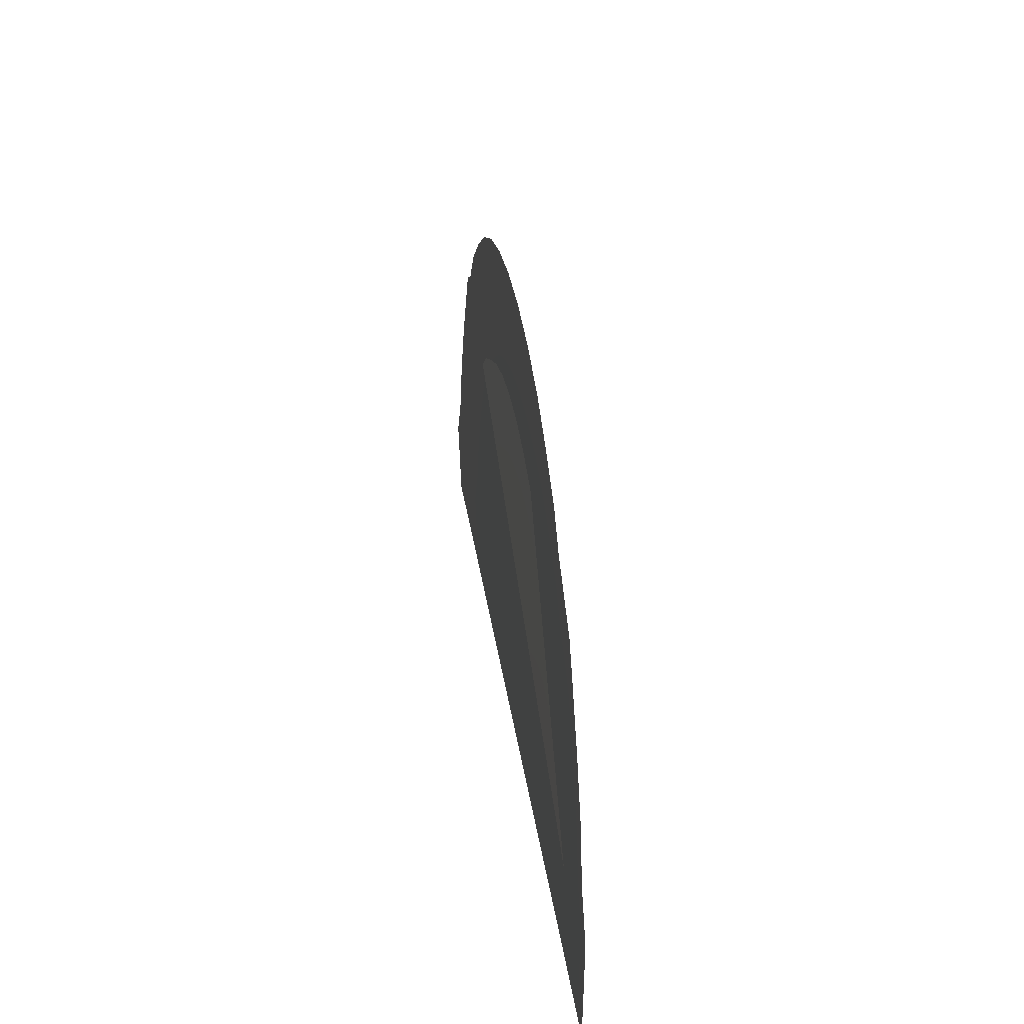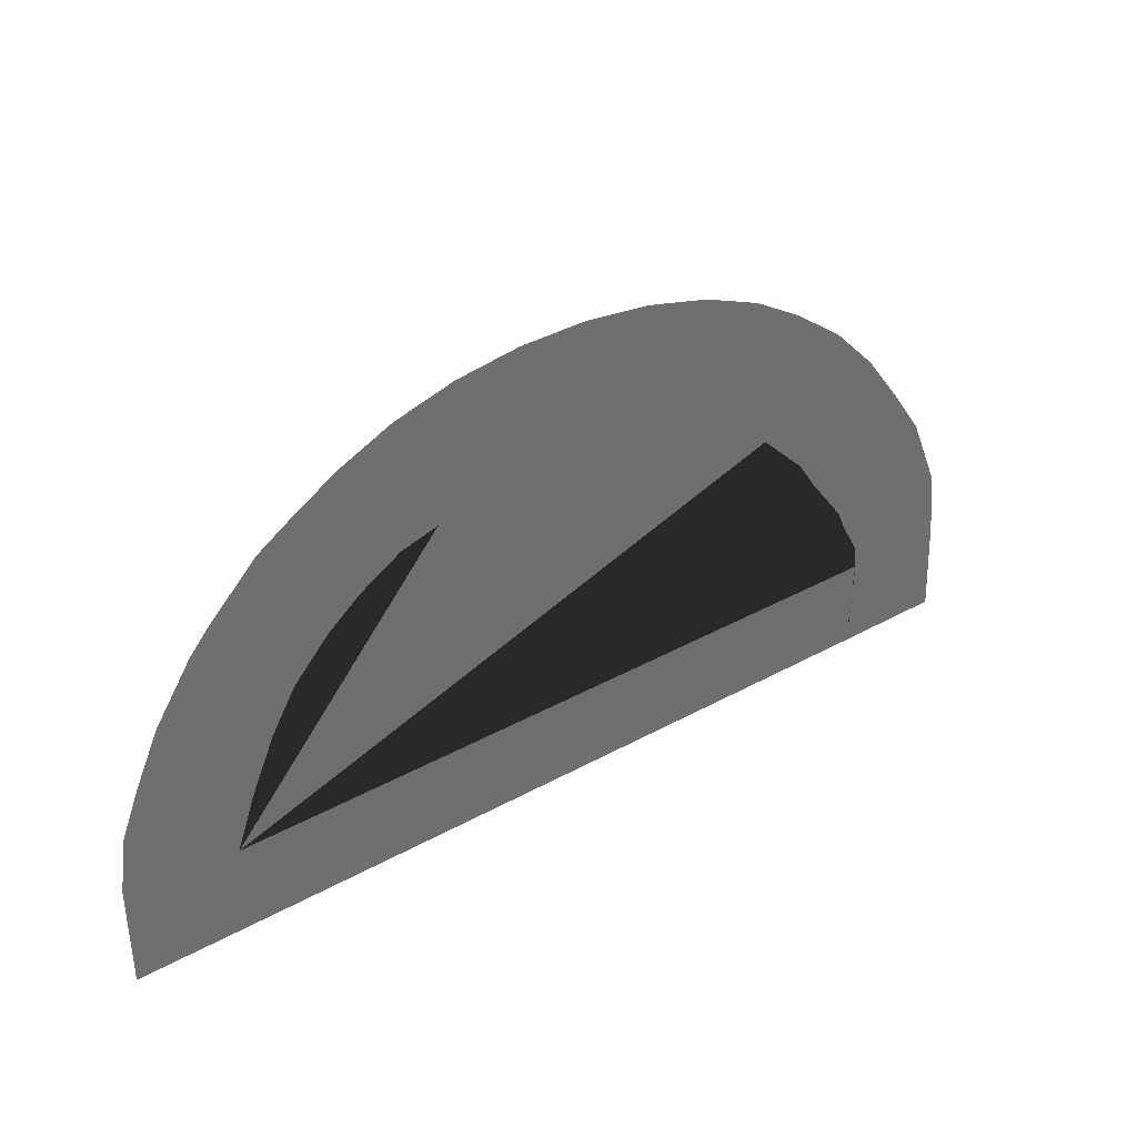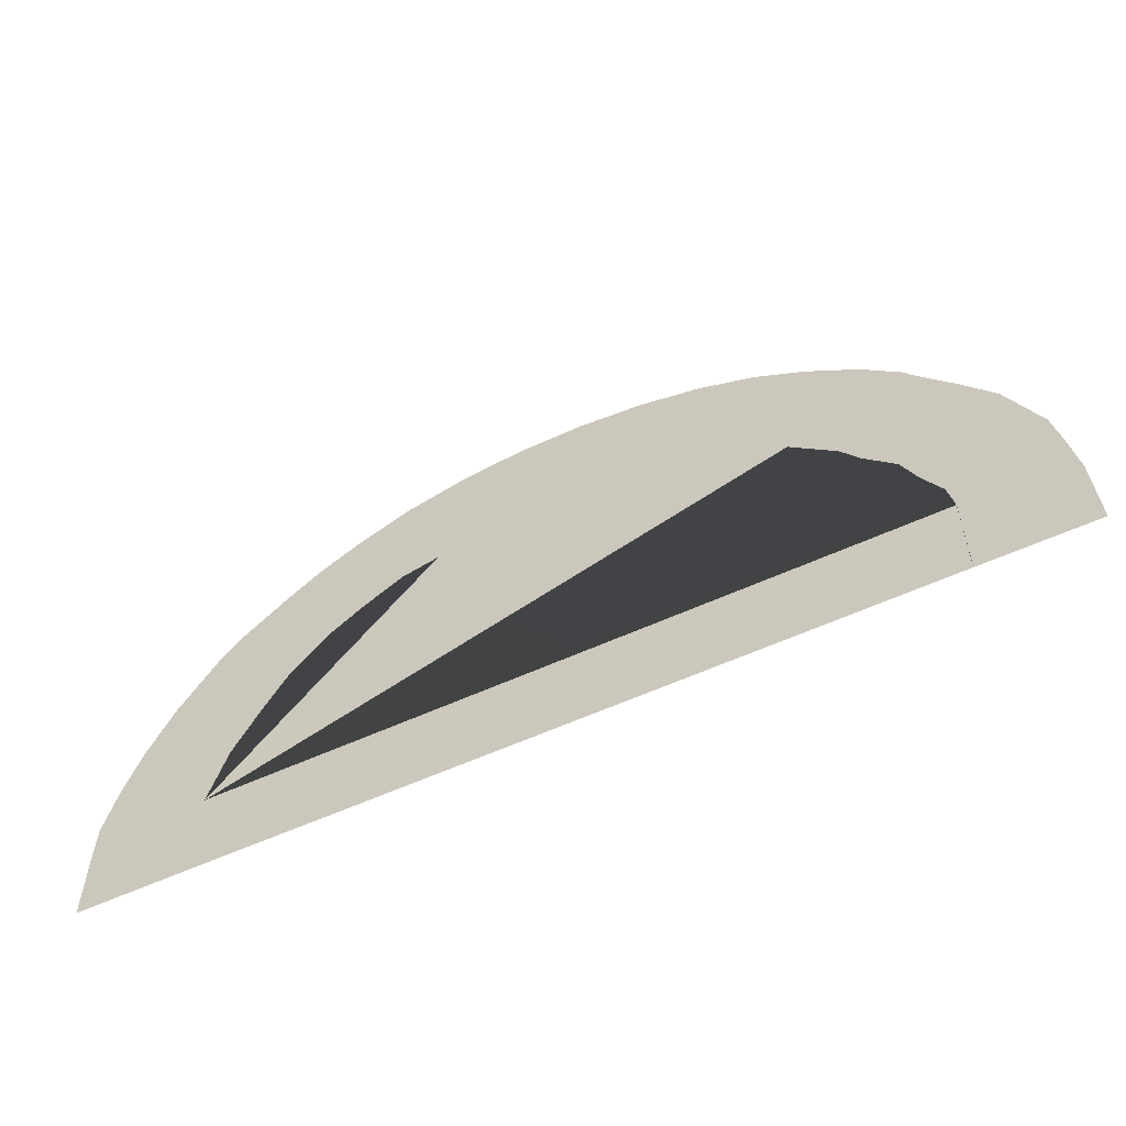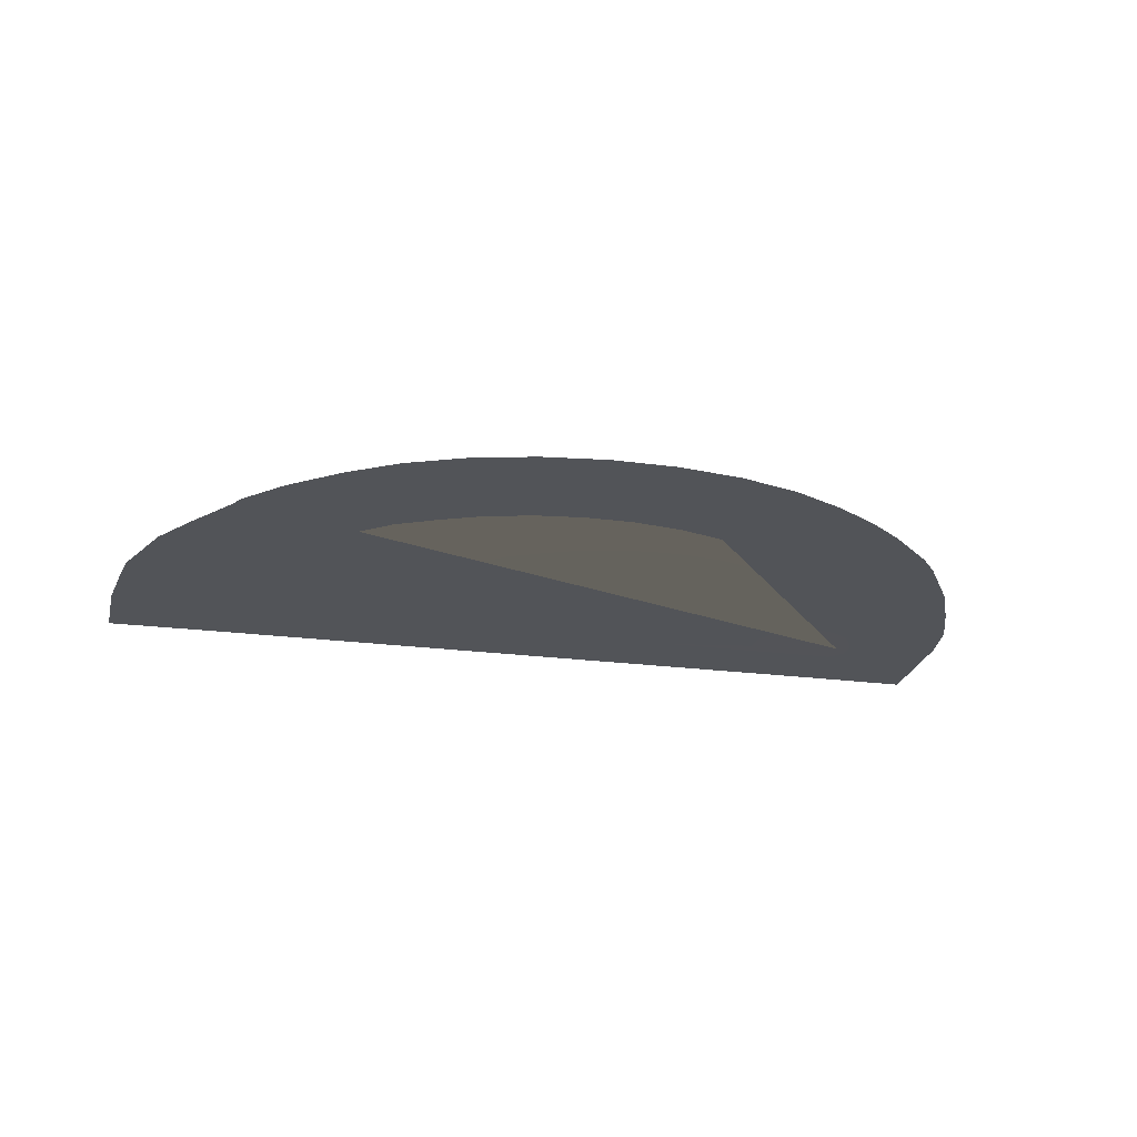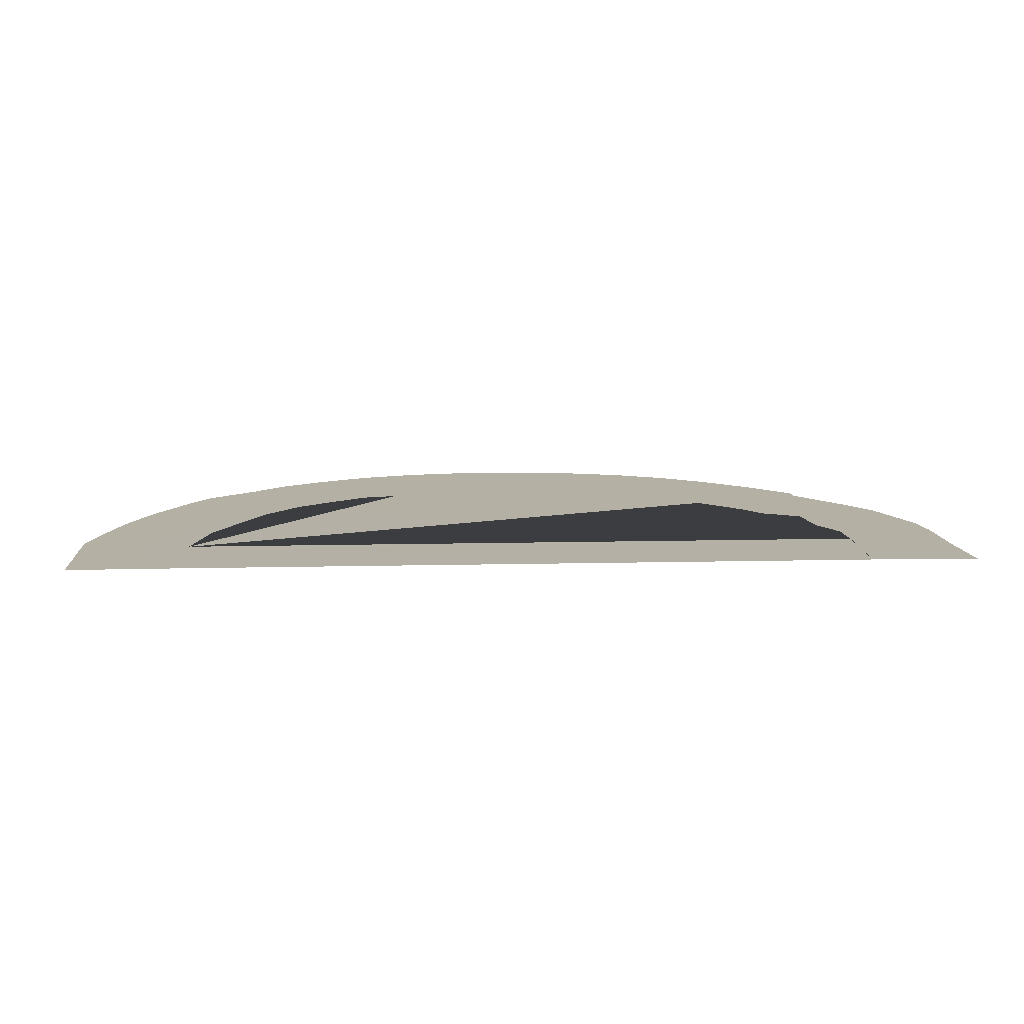
<metadata>
{"format":"obj","ext":"obj","renderer":"f3d","projection":"perspective","resolution":1024,"background":"white","views":[{"elev":32.5,"azim":-97.6,"up":"+Y"},{"elev":38.5,"azim":-34.5,"up":"+Y"},{"elev":-59.0,"azim":25.3,"up":"+Y"},{"elev":-23.4,"azim":167.2,"up":"+Z"},{"elev":11.7,"azim":-3.8,"up":"+Z"}]}
</metadata>
<code>
o Плоскость_Плоскость.003
v 0.1737 0.655 0.4392
v 0.173 0.6083 0.439
v -0.1665 0.608 0.44
v -0.1665 0.6548 0.44
v -0.2204 0.608 0.44
v -0.2202 0.6314 0.4402
v -0.2203 0.6366 0.4404
v -0.22 0.6624 0.4405
v -0.2152 0.6893 0.4393
v -0.2065 0.7127 0.4399
v -0.1946 0.7392 0.4399
v -0.1766 0.768 0.4401
v -0.1678 0.779 0.4403
v -0.1436 0.8032 0.4394
v -0.1274 0.815 0.4399
v -0.1056 0.8288 0.4397
v -0.08009 0.841 0.4396
v -0.05131 0.8496 0.4396
v -0.02035 0.8541 0.4395
v 0.01162 0.8545 0.4394
v 0.04336 0.8507 0.4393
v 0.07365 0.8428 0.4392
v 0.1013 0.8313 0.4391
v 0.1109 0.8253 0.4391
v 0.1253 0.8164 0.439
v 0.1498 0.7974 0.439
v 0.1691 0.7767 0.4394
v 0.1707 0.7755 0.4382
v 0.1902 0.7477 0.4388
v 0.2042 0.7263 0.4391
v 0.2185 0.6913 0.439
v 0.2213 0.6738 0.4389
v 0.2248 0.6503 0.4372
v 0.2257 0.6083 0.4387
v 0.1713 0.6678 0.4402
v 0.1628 0.6843 0.4401
v 0.1563 0.6969 0.4425
v 0.1411 0.7188 0.4397
v 0.1329 0.7322 0.4393
v 0.1113 0.7543 0.4388
v 0.0957 0.7661 0.439
v 0.07583 0.7755 0.4392
v 0.05498 0.7842 0.4393
v 0.03216 0.7901 0.4393
v 0.008258 0.793 0.4394
v -0.01582 0.7927 0.4395
v -0.03915 0.7893 0.4395
v -0.06082 0.7828 0.4396
v -0.08001 0.7773 0.4399
v -0.09969 0.7646 0.4399
v -0.1159 0.7513 0.4402
v -0.1335 0.7312 0.4402
v -0.1455 0.7098 0.4401
v -0.1575 0.6832 0.4409
f 1 2 3 4
f 4 3 5 6 7 8 9 10 11 12 13 14 15 16 17 18 19 20 21 22 23 24 25 26 27 28 29 30 31 32 33 34 2 1 35 36 37 38 39 40 41 42 43 44 45 46 47 48 49 50 51 52 53 54

</code>
